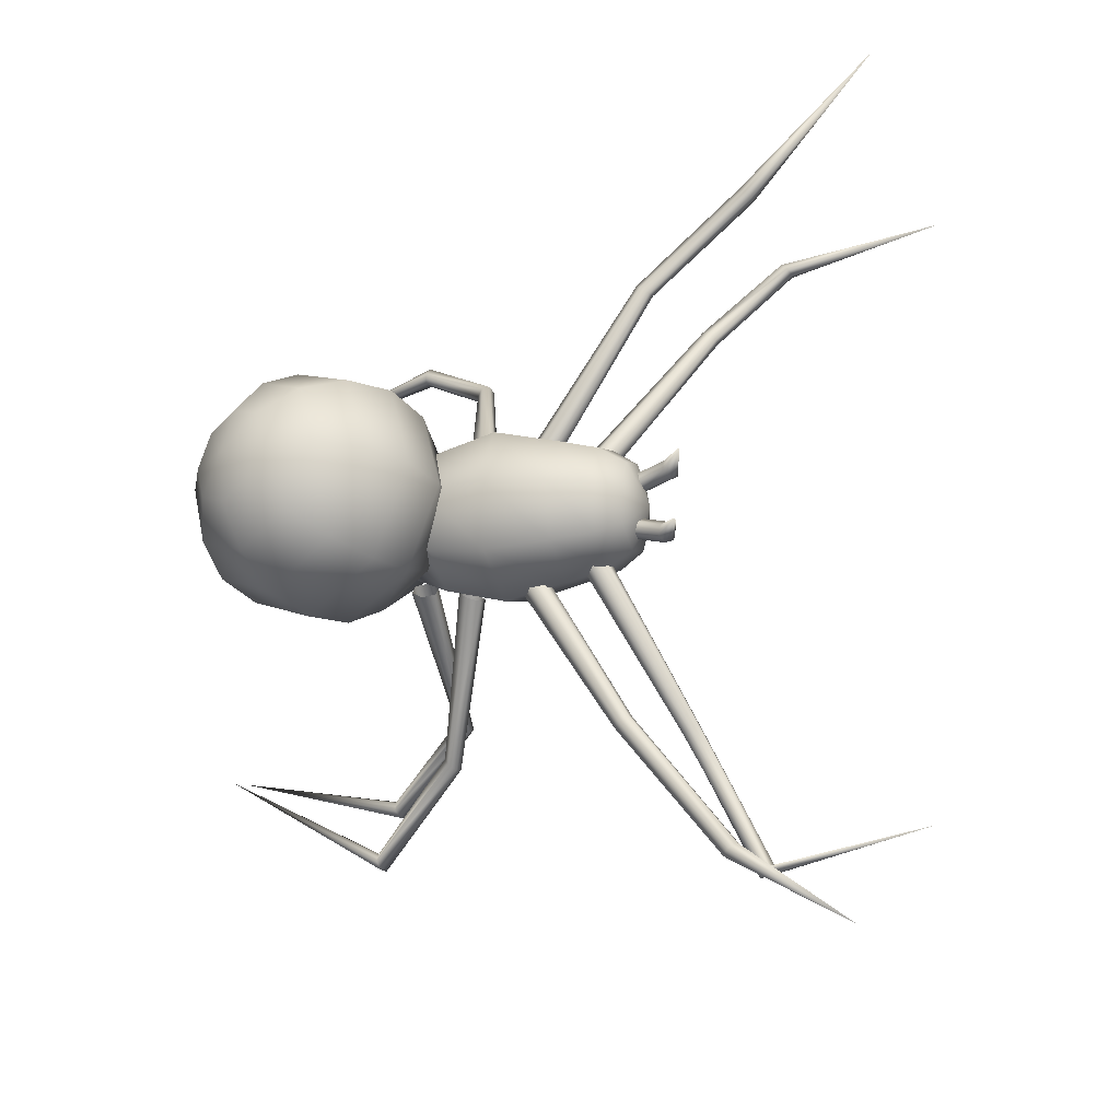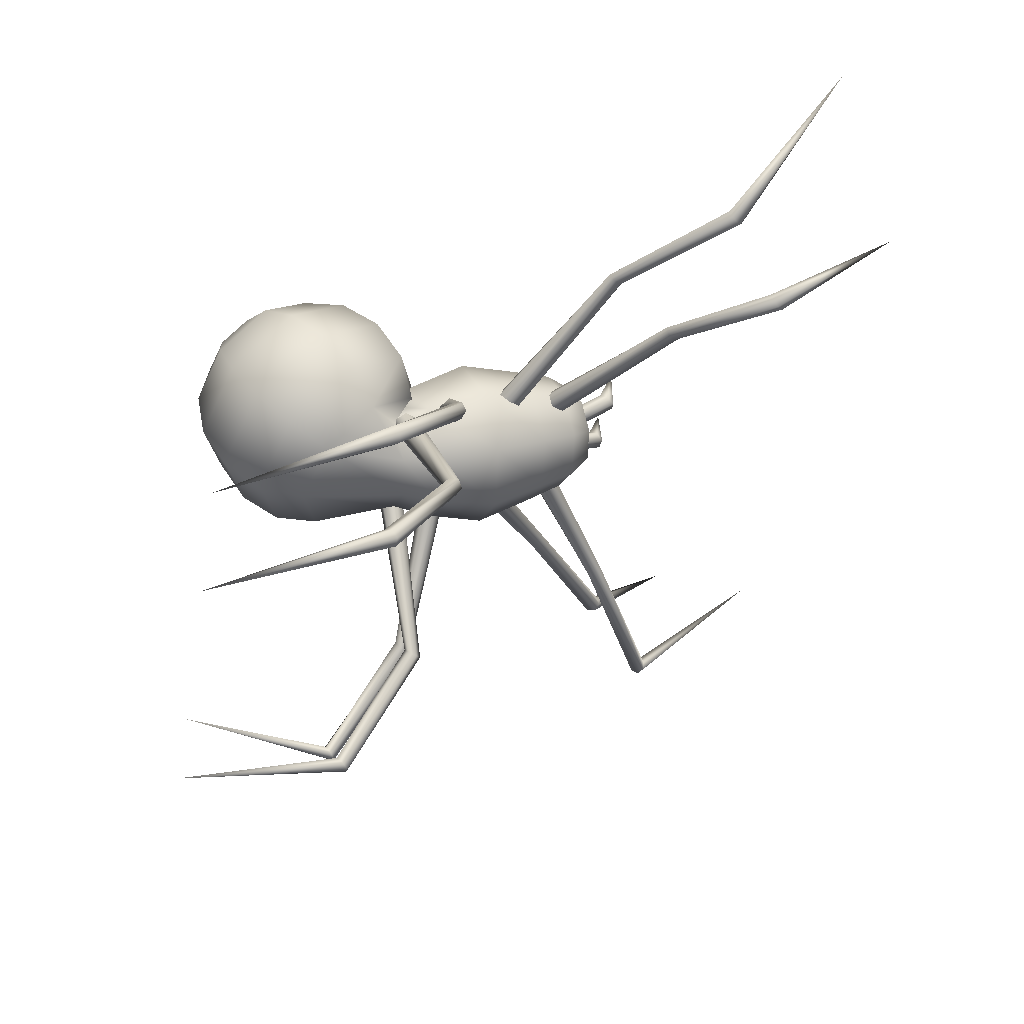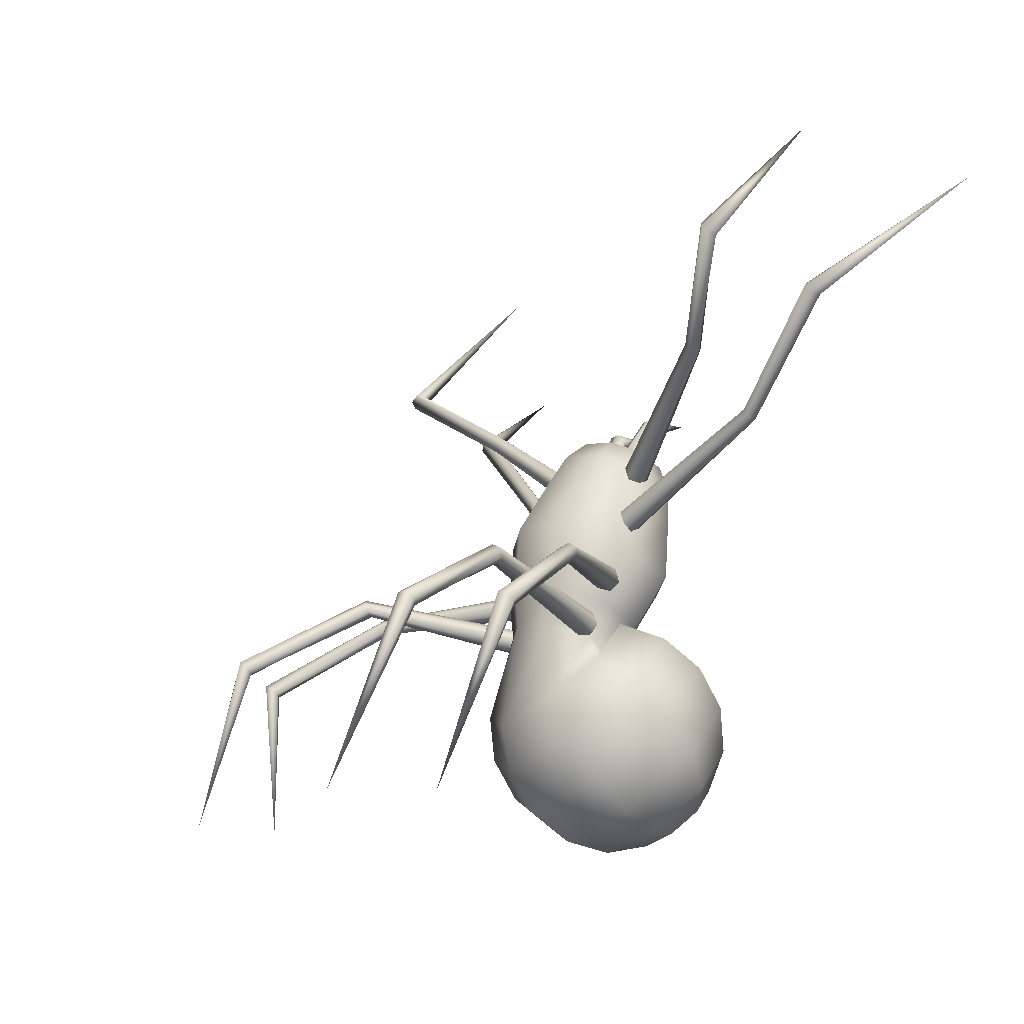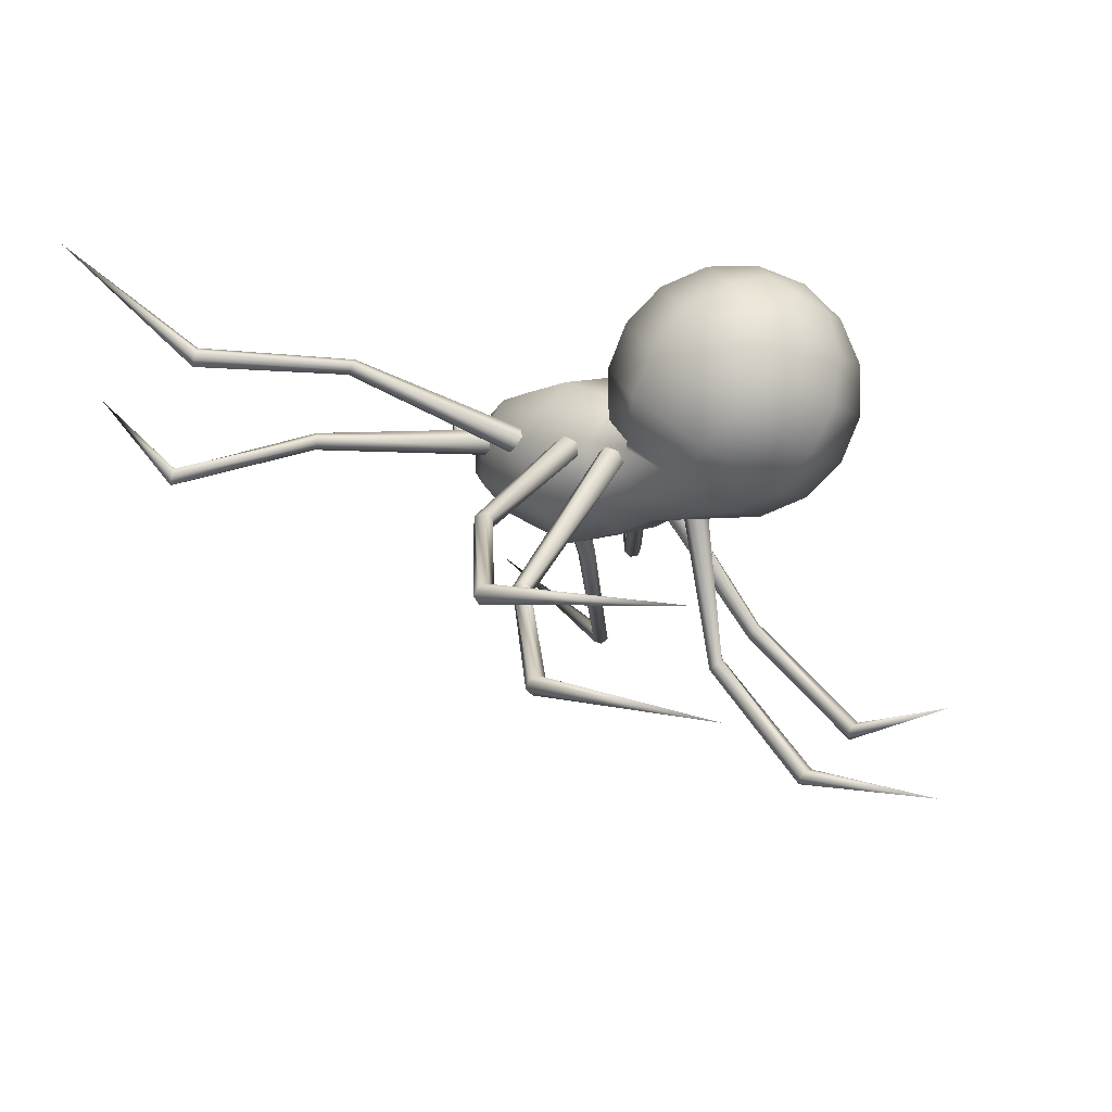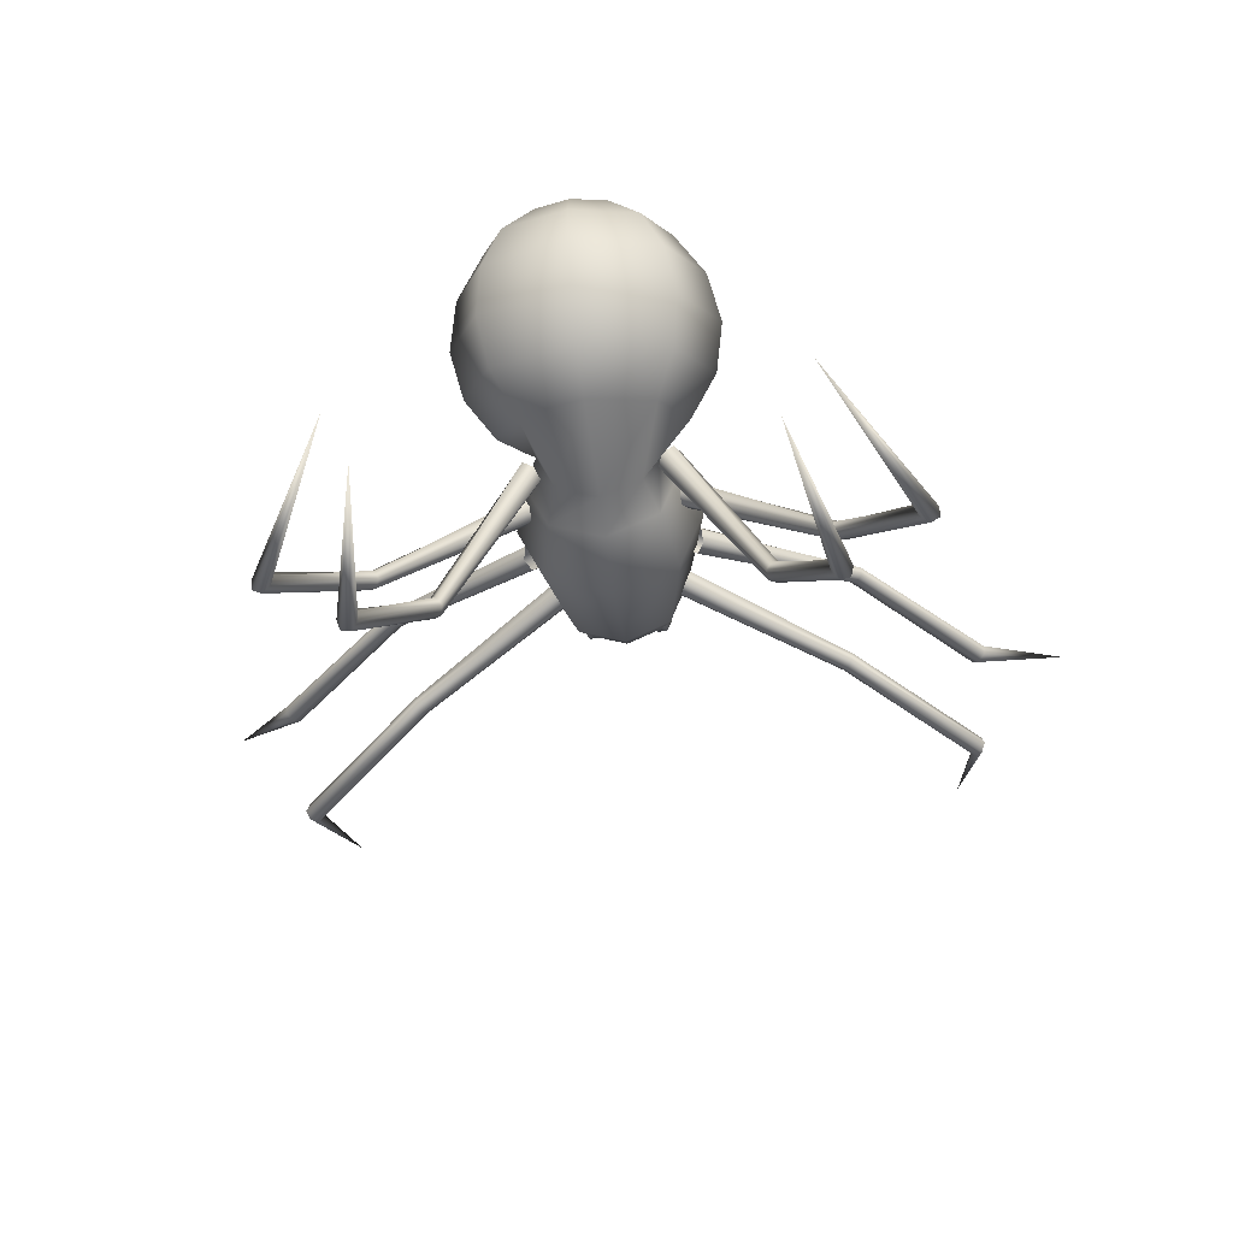
<metadata>
{"format":"obj","ext":"obj","renderer":"f3d","projection":"perspective","resolution":1024,"background":"white","views":[{"elev":65.9,"azim":93.8,"up":"+Z"},{"elev":-39.2,"azim":80.0,"up":"+Z"},{"elev":-14.3,"azim":-117.8,"up":"+Y"},{"elev":-20.5,"azim":-48.8,"up":"+Z"},{"elev":-58.6,"azim":7.0,"up":"+Z"}]}
</metadata>
<code>
o Sphere
v -0.2683 -0.03831 1.501
v -0.4685 0.05637 1.406
v -0.6022 0.1981 1.265
v -0.6492 0.3652 1.098
v -0.6022 0.5324 0.9314
v -0.4685 0.6741 0.79
v -0.3111 0.8096 0.8373
v -0.2294 0.8745 0.6511
v -0.3407 0.4562 0.5716
v -0.4353 0.2477 0.6461
v -0.4685 0.05706 0.7893
v -0.4353 -0.08663 0.9796
v -0.3407 -0.1615 1.188
v -0.1992 -0.1562 1.383
v -0.0322 -0.07156 1.534
v -0.0322 -0.2051 1.334
v -0.0322 -0.2518 1.097
v -0.0322 -0.2045 0.8614
v -0.0322 -0.07058 0.6614
v -0.0322 0.1297 0.5279
v -0.0322 0.3659 0.4812
v -0.0322 0.9014 0.574
v 0.165 0.8745 0.6511
v 0.2763 0.4562 0.5716
v 0.3709 0.2477 0.6461
v 0.4041 0.05706 0.7893
v 0.3709 -0.08663 0.9796
v 0.2763 -0.1615 1.188
v 0.1348 -0.1562 1.383
v 0.2039 -0.03831 1.501
v 0.4041 0.05637 1.406
v 0.5378 0.1981 1.265
v 0.5848 0.3652 1.098
v 0.5378 0.5324 0.9314
v 0.4041 0.6741 0.79
v 0.2467 0.8096 0.8373
v 0.165 0.7447 1.023
v 0.2763 0.8919 1.008
v 0.3709 0.817 1.217
v 0.4041 0.6734 1.407
v 0.3709 0.4828 1.55
v 0.2763 0.2743 1.625
v 0.1348 0.07961 1.619
v -0.0322 0.1285 1.668
v -0.0322 0.3645 1.715
v -0.0322 0.6007 1.668
v -0.0322 0.801 1.535
v -0.0322 0.935 1.335
v -0.0322 0.9822 1.099
v -0.0322 0.7178 1.101
v -0.2294 0.7447 1.023
v -0.3407 0.8919 1.008
v -0.4353 0.817 1.217
v -0.4685 0.6734 1.407
v -0.4353 0.4828 1.55
v -0.3407 0.2743 1.625
v -0.1992 0.07961 1.619
v -0.3901 0.9778 0.896
v -0.2853 1.061 0.657
v -0.0322 1.096 0.558
v 0.2209 1.061 0.657
v 0.3257 0.9778 0.896
v 0.2209 0.8945 1.135
v -0.0322 0.86 1.234
v -0.2853 0.8945 1.135
v -0.4689 1.27 0.9979
v -0.341 1.372 0.7063
v -0.0322 1.414 0.5855
v 0.2766 1.372 0.7063
v 0.4045 1.27 0.9979
v 0.2766 1.168 1.289
v -0.0322 1.126 1.41
v -0.341 1.168 1.289
v -0.2892 1.639 0.8545
v -0.3957 1.555 1.097
v -0.0322 1.674 0.7539
v 0.2248 1.639 0.8545
v 0.3313 1.555 1.097
v 0.2248 1.47 1.34
v -0.0322 1.435 1.44
v -0.2892 1.47 1.34
v -0.2519 1.813 0.9546
v -0.3429 1.741 1.162
v -0.0322 1.843 0.8687
v 0.1875 1.813 0.9546
v 0.2785 1.741 1.162
v 0.1875 1.668 1.369
v -0.0322 1.638 1.455
v -0.2519 1.668 1.369
v -0.192 1.912 1.052
v -0.2583 1.859 1.203
v -0.0322 1.933 0.9898
v 0.1276 1.912 1.052
v 0.1939 1.859 1.203
v 0.1276 1.806 1.354
v -0.0322 1.785 1.417
v -0.192 1.806 1.354
v -0.0322 1.927 1.227
v 0.2765 1.673 1.068
v 0.2885 1.643 1.127
v 0.2677 1.672 1.184
v 0.2348 1.73 1.182
v 0.2227 1.76 1.124
v 0.2436 1.731 1.067
v 1.022 2.154 0.991
v 1.03 2.144 1.031
v 1.013 2.172 1.062
v 0.9867 2.211 1.053
v 0.9786 2.222 1.013
v 0.9963 2.194 0.9824
v 1.608 2.539 0.7453
v 1.596 2.538 0.7892
v 1.565 2.569 0.8029
v 1.546 2.601 0.7729
v 1.559 2.601 0.729
v 1.59 2.571 0.7153
v 1.509 3.258 1.391
v 2.127 2.862 1.914
v 1.642 2.392 1.223
v 1.615 2.412 1.259
v 1.619 2.394 1.304
v 1.649 2.357 1.314
v 1.676 2.337 1.278
v 1.672 2.354 1.232
v 1.083 1.889 1.256
v 1.058 1.904 1.291
v 1.06 1.88 1.324
v 1.088 1.84 1.32
v 1.113 1.825 1.285
v 1.111 1.849 1.253
v 0.3533 1.471 0.9726
v 0.3162 1.481 1.028
v 0.3122 1.433 1.074
v 0.3452 1.376 1.066
v 0.3823 1.366 1.011
v 0.3863 1.414 0.9644
v 0.3101 1.125 0.8354
v 0.3068 1.062 0.8576
v 0.3409 1.043 0.9123
v 0.3782 1.088 0.945
v 0.3815 1.152 0.9228
v 0.3474 1.17 0.8681
v 0.9798 1.067 0.2656
v 0.9588 1.026 0.2781
v 0.9739 1.004 0.3156
v 1.01 1.023 0.3405
v 1.031 1.064 0.328
v 1.016 1.086 0.2905
v 1.358 0.7247 -0.2659
v 1.318 0.7029 -0.2498
v 1.32 0.675 -0.2095
v 1.362 0.669 -0.1853
v 1.402 0.6908 -0.2014
v 1.4 0.7187 -0.2417
v 0.9436 -0.1253 -0.3611
v 0.7911 -0.1316 -0.8357
v 1.007 0.769 -0.5578
v 1.022 0.7384 -0.5226
v 0.9898 0.7072 -0.5024
v 0.9433 0.7064 -0.5173
v 0.9287 0.737 -0.5525
v 0.9605 0.7682 -0.5728
v 0.7109 1.116 0.0402
v 0.7385 1.096 0.07207
v 0.7306 1.051 0.08615
v 0.695 1.027 0.06837
v 0.6674 1.047 0.0365
v 0.6753 1.091 0.02242
v 0.2654 0.9322 0.7852
v 0.3187 0.9223 0.8246
v 0.3411 0.8601 0.8356
v 0.3102 0.8079 0.8074
v 0.2569 0.8178 0.768
v 0.2345 0.88 0.757
v -0.2979 0.88 0.757
v -0.3203 0.8178 0.768
v -0.3736 0.8079 0.8074
v -0.4045 0.8601 0.8356
v -0.3821 0.9223 0.8246
v -0.3288 0.9322 0.7852
v -0.7387 1.091 0.02242
v -0.7308 1.047 0.0365
v -0.7584 1.027 0.06837
v -0.7939 1.051 0.08615
v -0.8019 1.096 0.07207
v -0.7742 1.116 0.0402
v -1.024 0.7682 -0.5728
v -0.992 0.737 -0.5526
v -1.007 0.7064 -0.5173
v -1.053 0.7072 -0.5024
v -1.085 0.7384 -0.5226
v -1.07 0.769 -0.5578
v -0.8545 -0.1316 -0.8357
v -1.007 -0.1253 -0.3612
v -1.463 0.7186 -0.2418
v -1.465 0.6908 -0.2015
v -1.425 0.6689 -0.1854
v -1.383 0.675 -0.2096
v -1.382 0.7028 -0.2499
v -1.422 0.7247 -0.266
v -1.079 1.086 0.2905
v -1.094 1.064 0.328
v -1.073 1.023 0.3405
v -1.037 1.004 0.3156
v -1.022 1.026 0.2781
v -1.043 1.067 0.2656
v -0.4108 1.17 0.8681
v -0.4448 1.152 0.9228
v -0.4416 1.088 0.945
v -0.4042 1.043 0.9123
v -0.3702 1.062 0.8576
v -0.3735 1.125 0.8354
v -0.4534 1.404 0.9674
v -0.4442 1.361 1.018
v -0.405 1.378 1.069
v -0.3751 1.438 1.071
v -0.3844 1.481 1.021
v -0.4235 1.464 0.9689
v -1.187 1.823 1.259
v -1.185 1.802 1.294
v -1.158 1.822 1.326
v -1.133 1.862 1.323
v -1.135 1.884 1.288
v -1.162 1.864 1.257
v -1.777 2.295 1.252
v -1.775 2.283 1.299
v -1.746 2.308 1.33
v -1.719 2.345 1.314
v -1.721 2.358 1.266
v -1.75 2.333 1.236
v -2.19 2.862 1.914
v -1.573 3.258 1.391
v -1.653 2.571 0.7153
v -1.622 2.601 0.7291
v -1.61 2.601 0.7729
v -1.628 2.569 0.8029
v -1.659 2.538 0.7892
v -1.672 2.539 0.7454
v -1.06 2.194 0.9824
v -1.042 2.222 1.013
v -1.05 2.211 1.053
v -1.076 2.172 1.062
v -1.094 2.144 1.031
v -1.086 2.154 0.991
v -0.307 1.731 1.067
v -0.2861 1.76 1.124
v -0.2982 1.73 1.182
v -0.3311 1.672 1.184
v -0.3519 1.643 1.127
v -0.3399 1.673 1.068
v 0.1003 2.054 1.266
v 0.1506 2.05 1.257
v 0.1767 2.011 1.278
v 0.1525 1.976 1.307
v 0.1022 1.981 1.316
v 0.07606 2.02 1.295
v 0.1405 2.046 1.483
v 0.09111 1.87 1.152
v 0.04334 1.884 1.167
v 0.1249 1.854 1.188
v 0.1108 1.85 1.237
v 0.06306 1.863 1.251
v 0.02932 1.88 1.216
v -0.1074 1.88 1.216
v -0.1412 1.863 1.251
v -0.1889 1.85 1.237
v -0.2029 1.854 1.188
v -0.1214 1.884 1.167
v -0.1692 1.87 1.152
v -0.2186 2.046 1.483
v -0.1542 2.02 1.295
v -0.1802 1.981 1.316
v -0.2306 1.976 1.307
v -0.2548 2.011 1.278
v -0.2287 2.05 1.257
v -0.1784 2.054 1.266
f 1 14 15
f 14 16 15
f 16 29 15
f 29 30 15
f 30 43 15
f 43 44 15
f 44 57 15
f 57 1 15
f 90 91 98
f 92 90 98
f 93 92 98
f 94 93 98
f 95 94 98
f 96 95 98
f 97 96 98
f 91 97 98
f 112 111 117
f 113 112 117
f 114 113 117
f 115 114 117
f 116 115 117
f 111 116 117
f 124 119 118
f 119 120 118
f 120 121 118
f 121 122 118
f 122 123 118
f 123 124 118
f 150 149 155
f 151 150 155
f 152 151 155
f 153 152 155
f 154 153 155
f 149 154 155
f 162 157 156
f 157 158 156
f 158 159 156
f 159 160 156
f 160 161 156
f 161 162 156
f 188 193 187
f 189 193 188
f 190 193 189
f 191 193 190
f 192 193 191
f 187 193 192
f 200 194 195
f 195 194 196
f 196 194 197
f 197 194 198
f 198 194 199
f 199 194 200
f 226 231 225
f 227 231 226
f 228 231 227
f 229 231 228
f 230 231 229
f 225 231 230
f 238 232 233
f 233 232 234
f 234 232 235
f 235 232 236
f 236 232 237
f 237 232 238
f 251 257 252
f 252 257 253
f 253 257 254
f 254 257 255
f 255 257 256
f 256 257 251
f 271 276 270
f 272 271 270
f 273 272 270
f 274 273 270
f 275 274 270
f 276 275 270
f 276 269 275
f 276 268 269
f 275 269 274
f 274 269 267
f 274 267 273
f 273 267 266
f 273 266 272
f 272 266 265
f 272 264 271
f 272 265 264
f 271 268 276
f 271 264 268
f 256 251 259
f 256 259 263
f 255 256 263
f 255 263 262
f 254 255 261
f 255 262 261
f 253 254 260
f 254 261 260
f 252 253 258
f 253 260 258
f 251 252 258
f 251 258 259
f 250 243 244
f 250 249 243
f 249 242 243
f 249 248 242
f 248 247 242
f 242 247 241
f 247 246 241
f 241 246 240
f 246 245 240
f 240 245 239
f 245 244 239
f 245 250 244
f 243 237 244
f 244 237 238
f 242 236 243
f 243 236 237
f 241 236 242
f 241 235 236
f 240 235 241
f 240 234 235
f 239 234 240
f 239 233 234
f 244 238 239
f 239 238 233
f 219 225 224
f 224 225 230
f 224 229 223
f 224 230 229
f 223 228 222
f 223 229 228
f 222 227 221
f 222 228 227
f 221 227 220
f 220 227 226
f 220 226 219
f 219 226 225
f 218 219 224
f 218 213 219
f 217 218 223
f 223 218 224
f 216 217 222
f 222 217 223
f 215 216 221
f 221 216 222
f 214 221 220
f 214 215 221
f 213 220 219
f 213 214 220
f 212 205 206
f 212 211 205
f 211 204 205
f 211 210 204
f 210 209 204
f 204 209 203
f 209 208 203
f 203 208 202
f 208 207 202
f 202 207 201
f 207 206 201
f 207 212 206
f 205 199 206
f 206 199 200
f 204 198 205
f 205 198 199
f 203 198 204
f 203 197 198
f 202 197 203
f 202 196 197
f 201 196 202
f 201 195 196
f 206 200 201
f 201 200 195
f 181 187 186
f 186 187 192
f 186 191 185
f 186 192 191
f 185 190 184
f 185 191 190
f 184 189 183
f 184 190 189
f 183 189 182
f 182 189 188
f 182 188 181
f 181 188 187
f 180 181 186
f 180 175 181
f 179 180 185
f 185 180 186
f 178 179 184
f 184 179 185
f 177 178 183
f 183 178 184
f 176 183 182
f 176 177 183
f 175 182 181
f 175 176 182
f 174 168 167
f 174 167 173
f 173 167 166
f 173 166 172
f 172 166 171
f 166 165 171
f 171 165 170
f 165 164 170
f 170 164 169
f 164 163 169
f 169 163 168
f 169 168 174
f 167 168 161
f 168 162 161
f 166 167 160
f 167 161 160
f 165 166 160
f 165 160 159
f 164 165 159
f 164 159 158
f 163 164 158
f 163 158 157
f 168 163 162
f 163 157 162
f 143 148 149
f 148 154 149
f 148 147 153
f 148 153 154
f 147 146 152
f 147 152 153
f 146 145 151
f 146 151 152
f 145 144 151
f 144 150 151
f 144 143 150
f 143 149 150
f 142 148 143
f 142 143 137
f 141 147 142
f 147 148 142
f 140 146 141
f 146 147 141
f 139 145 140
f 145 146 140
f 138 144 145
f 138 145 139
f 137 143 144
f 137 144 138
f 136 130 129
f 136 129 135
f 135 129 128
f 135 128 134
f 134 128 133
f 128 127 133
f 133 127 132
f 127 126 132
f 132 126 131
f 126 125 131
f 131 125 130
f 131 130 136
f 129 130 123
f 130 124 123
f 128 129 122
f 129 123 122
f 127 128 122
f 127 122 121
f 126 127 121
f 126 121 120
f 125 126 120
f 125 120 119
f 130 125 124
f 125 119 124
f 105 110 111
f 110 116 111
f 110 109 115
f 110 115 116
f 109 108 114
f 109 114 115
f 108 107 113
f 108 113 114
f 107 106 113
f 106 112 113
f 106 105 112
f 105 111 112
f 104 110 105
f 104 105 99
f 103 109 104
f 109 110 104
f 102 108 103
f 108 109 103
f 101 107 102
f 107 108 102
f 100 106 107
f 100 107 101
f 99 105 106
f 99 106 100
f 83 89 97
f 83 97 91
f 89 88 96
f 89 96 97
f 88 87 95
f 88 95 96
f 87 86 94
f 87 94 95
f 86 85 93
f 86 93 94
f 85 84 92
f 85 92 93
f 84 82 90
f 84 90 92
f 82 83 91
f 82 91 90
f 75 81 89
f 75 89 83
f 81 80 88
f 81 88 89
f 80 79 87
f 80 87 88
f 79 78 86
f 79 86 87
f 78 77 85
f 78 85 86
f 77 76 84
f 77 84 85
f 76 74 82
f 76 82 84
f 74 75 83
f 74 83 82
f 66 73 81
f 66 81 75
f 73 72 80
f 73 80 81
f 72 71 79
f 72 79 80
f 71 70 78
f 71 78 79
f 70 69 77
f 70 77 78
f 69 68 76
f 69 76 77
f 68 67 74
f 68 74 76
f 67 66 75
f 67 75 74
f 58 65 73
f 58 73 66
f 65 64 72
f 65 72 73
f 64 63 71
f 64 71 72
f 63 62 70
f 63 70 71
f 62 61 69
f 62 69 70
f 61 60 68
f 61 68 69
f 60 59 67
f 60 67 68
f 59 58 66
f 59 66 67
f 7 51 65
f 7 65 58
f 51 50 64
f 51 64 65
f 50 37 63
f 50 63 64
f 37 36 62
f 37 62 63
f 36 23 61
f 36 61 62
f 23 22 60
f 23 60 61
f 22 8 59
f 22 59 60
f 8 7 58
f 8 58 59
f 51 7 6
f 51 6 52
f 52 6 5
f 52 5 53
f 53 5 4
f 53 4 54
f 54 4 55
f 4 3 55
f 55 3 2
f 55 2 56
f 1 57 56
f 1 56 2
f 45 56 57
f 45 57 44
f 46 55 56
f 46 56 45
f 47 54 46
f 54 55 46
f 48 53 54
f 48 54 47
f 49 52 53
f 49 53 48
f 50 51 52
f 50 52 49
f 37 50 49
f 37 49 38
f 38 49 48
f 38 48 39
f 39 48 47
f 39 47 40
f 40 47 46
f 40 46 41
f 41 46 45
f 41 45 42
f 42 45 44
f 42 44 43
f 31 42 43
f 31 43 30
f 32 41 42
f 32 42 31
f 33 40 41
f 33 41 32
f 34 39 40
f 34 40 33
f 35 38 39
f 35 39 34
f 36 37 38
f 36 38 35
f 23 36 35
f 23 35 24
f 24 35 34
f 24 34 25
f 25 34 33
f 25 33 26
f 26 33 32
f 26 32 27
f 27 32 31
f 27 31 28
f 28 31 30
f 28 30 29
f 17 28 29
f 17 29 16
f 18 27 28
f 18 28 17
f 19 26 27
f 19 27 18
f 20 25 26
f 20 26 19
f 21 24 25
f 21 25 20
f 22 23 24
f 22 24 21
f 8 22 21
f 8 21 9
f 9 21 20
f 9 20 10
f 10 20 19
f 10 19 11
f 11 19 18
f 11 18 12
f 12 18 17
f 12 17 13
f 13 17 16
f 13 16 14
f 14 1 2
f 14 2 13
f 3 12 13
f 3 13 2
f 4 11 12
f 4 12 3
f 5 10 11
f 5 11 4
f 6 9 10
f 6 10 5
f 7 8 9
f 7 9 6

</code>
